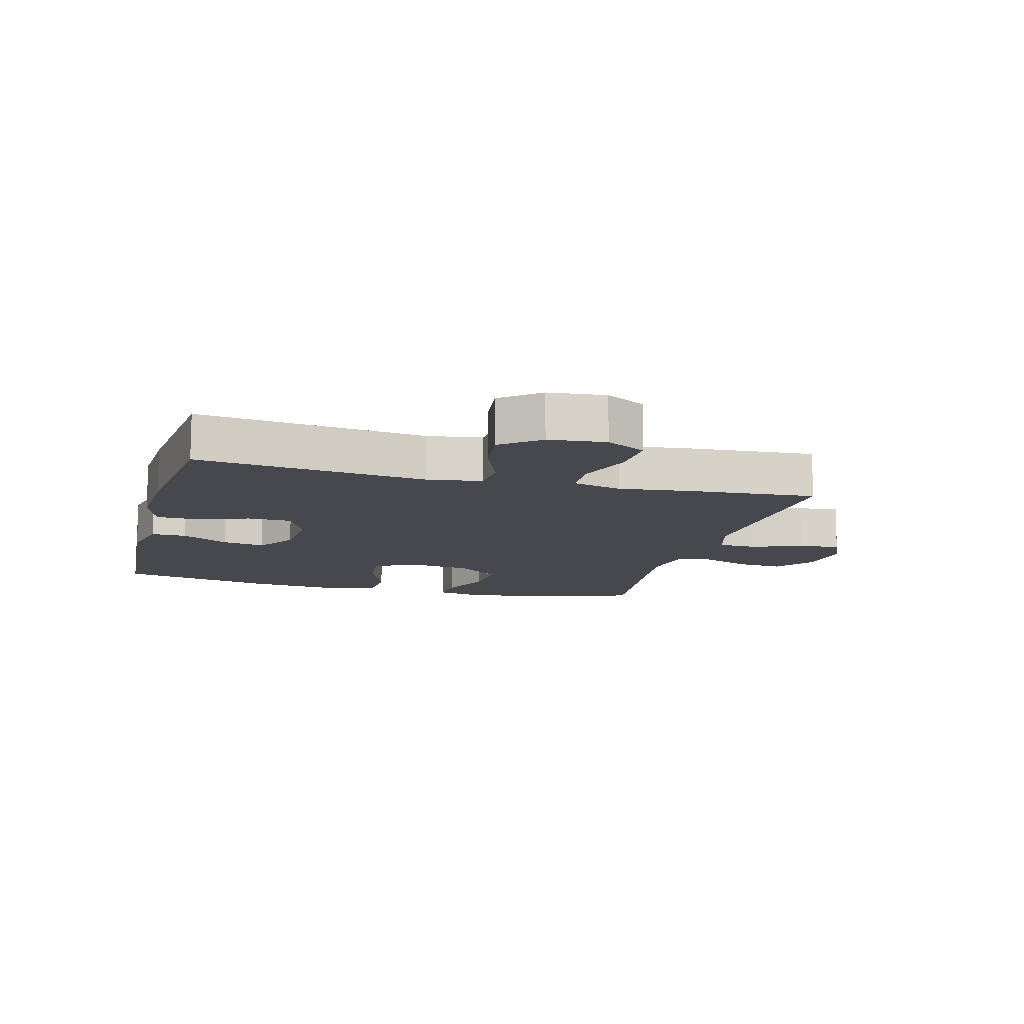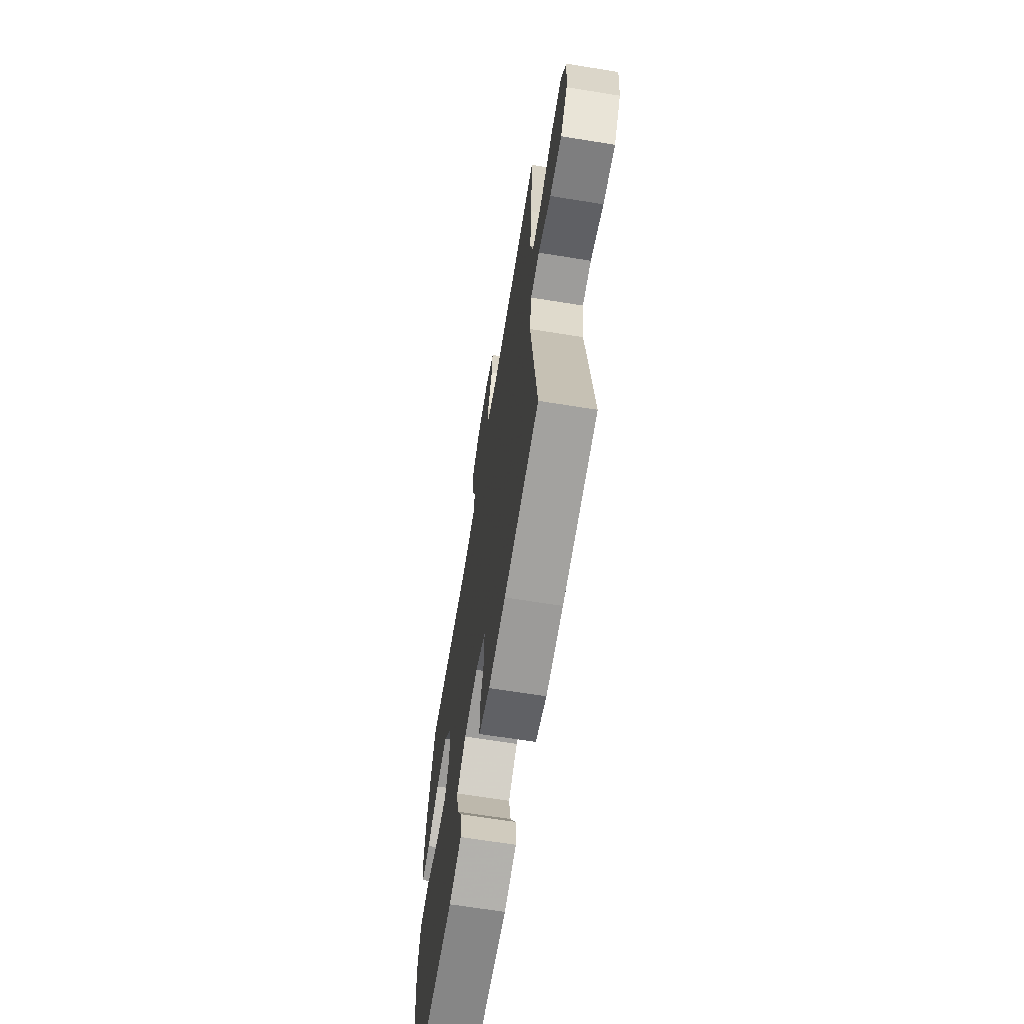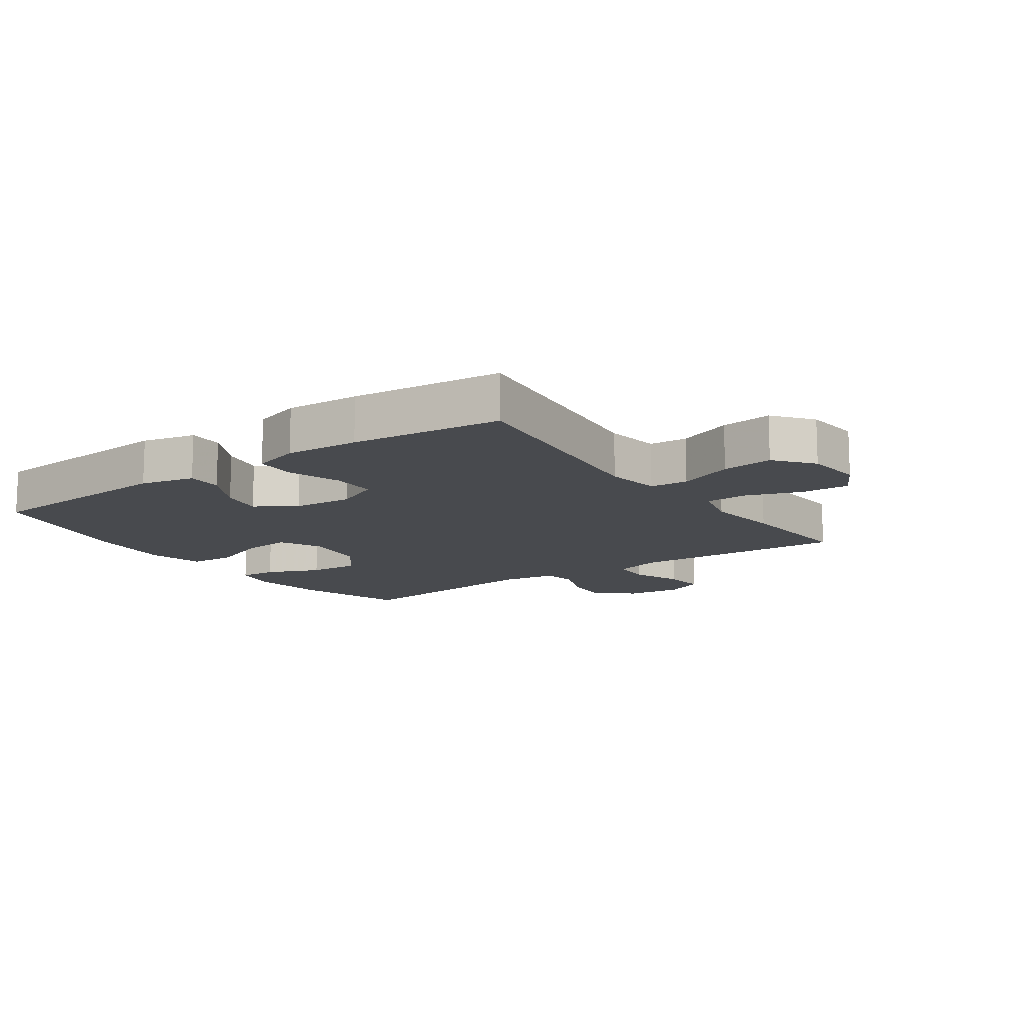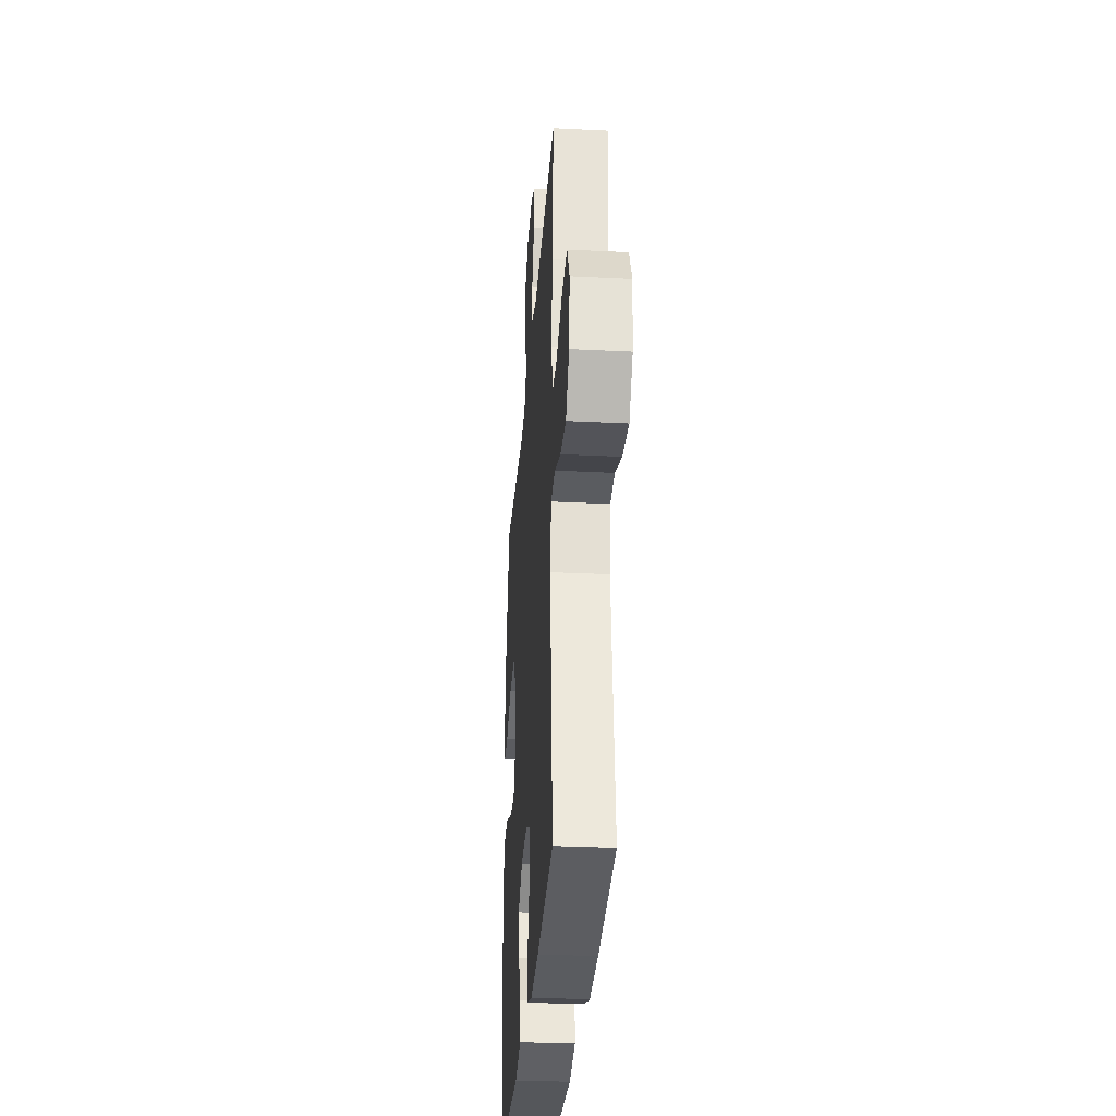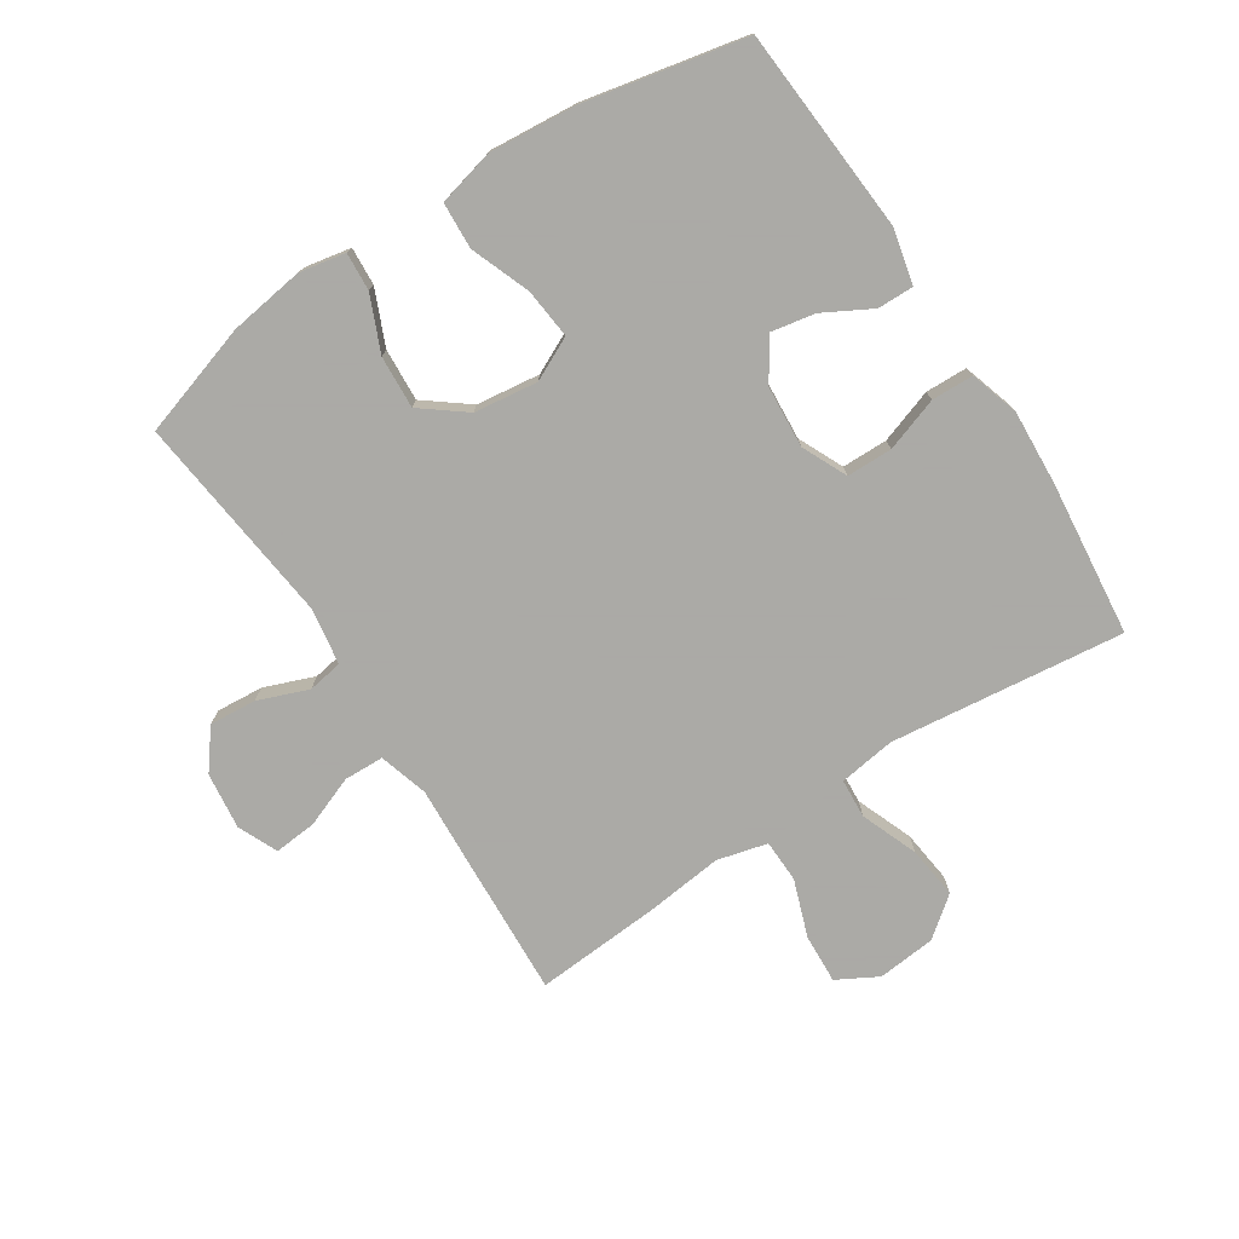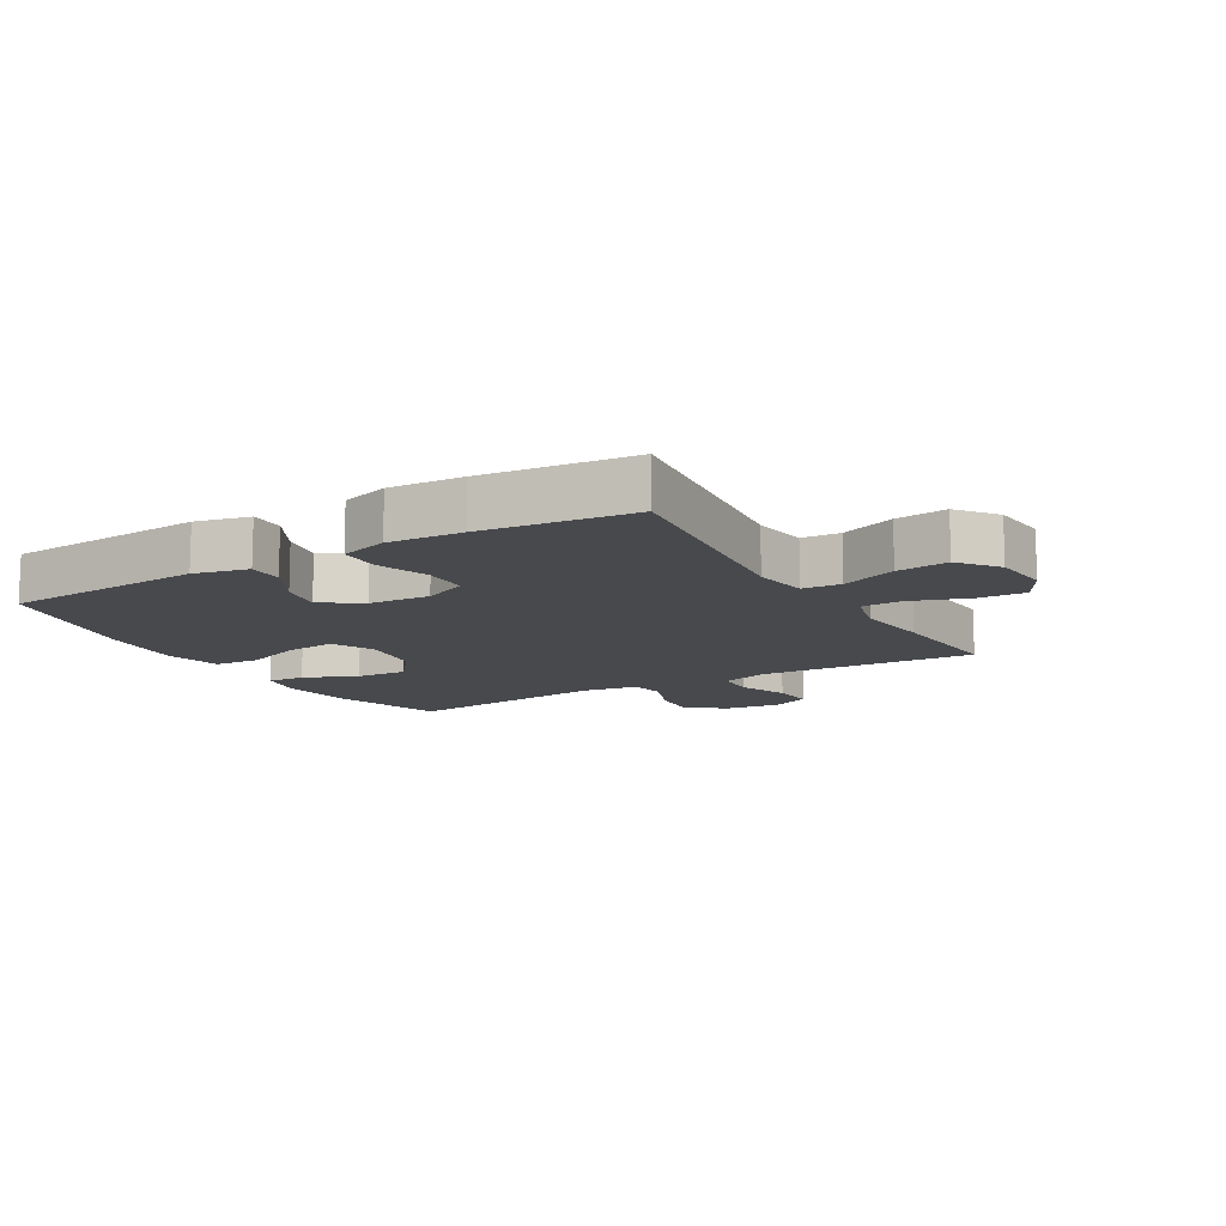
<metadata>
{"format":"obj","ext":"obj","renderer":"f3d","projection":"perspective","resolution":1024,"background":"white","views":[{"elev":-11.9,"azim":-104.9,"up":"+Y"},{"elev":-66.3,"azim":-99.2,"up":"+Z"},{"elev":-12.9,"azim":-144.8,"up":"+Y"},{"elev":-30.7,"azim":-94.1,"up":"+Z"},{"elev":-75.7,"azim":123.0,"up":"+Y"},{"elev":-12.2,"azim":-149.7,"up":"+Y"}]}
</metadata>
<code>
v 0.5 0.07 0.5
v 0.556 0.07 0.322
v 0.573 0.07 0.204
v 0.559 0.07 0.131
v 0.499 0.07 0.135
v 0.413 0.07 0.172
v 0.33 0.07 0.177
v 0.277 0.07 0.108
v 0.264 0.07 0.008
v 0.297 0.07 -0.06
v 0.376 0.07 -0.052
v 0.47 0.07 -0.016
v 0.543 0.07 -0.02
v 0.565 0.07 -0.109
v 0.553 0.07 -0.247
v 0.5 0.07 -0.5
v 0.178 0.07 -0.523
v 0.091 0.07 -0.503
v 0.092 0.07 -0.446
v 0.133 0.07 -0.371
v 0.146 0.07 -0.302
v 0.082 0.07 -0.26
v -0.016 0.07 -0.253
v -0.087 0.07 -0.286
v -0.088 0.07 -0.358
v -0.059 0.07 -0.443
v -0.061 0.07 -0.509
v -0.138 0.07 -0.533
v -0.257 0.07 -0.526
v -0.5 0.07 -0.5
v -0.457 0.07 -0.131
v -0.47 0.07 -0.042
v -0.532 0.07 -0.038
v -0.621 0.07 -0.073
v -0.704 0.07 -0.083
v -0.753 0.07 -0.021
v -0.762 0.07 0.071
v -0.727 0.07 0.135
v -0.649 0.07 0.131
v -0.559 0.07 0.099
v -0.492 0.07 0.101
v -0.472 0.07 0.18
v -0.486 0.07 0.302
v -0.5 0.07 0.5
v -0.272 0.07 0.488
v -0.151 0.07 0.481
v -0.073 0.07 0.504
v -0.071 0.07 0.567
v -0.102 0.07 0.647
v -0.108 0.07 0.714
v -0.046 0.07 0.742
v 0.044 0.07 0.731
v 0.105 0.07 0.684
v 0.099 0.07 0.61
v 0.069 0.07 0.531
v 0.078 0.07 0.476
v 0.168 0.07 0.462
v 0.5 0 0.5
v 0.556 0 0.322
v 0.573 0 0.204
v 0.559 0 0.131
v 0.499 0 0.135
v 0.413 0 0.172
v 0.33 0 0.177
v 0.277 0 0.108
v 0.264 0 0.008
v 0.297 0 -0.06
v 0.376 0 -0.052
v 0.47 0 -0.016
v 0.543 0 -0.02
v 0.565 0 -0.109
v 0.553 0 -0.247
v 0.5 0 -0.5
v 0.178 0 -0.523
v 0.091 0 -0.503
v 0.092 0 -0.446
v 0.133 0 -0.371
v 0.146 0 -0.302
v 0.082 0 -0.26
v -0.016 0 -0.253
v -0.087 0 -0.286
v -0.088 0 -0.358
v -0.059 0 -0.443
v -0.061 0 -0.509
v -0.138 0 -0.533
v -0.257 0 -0.526
v -0.5 0 -0.5
v -0.457 0 -0.131
v -0.47 0 -0.042
v -0.532 0 -0.038
v -0.621 0 -0.073
v -0.704 0 -0.083
v -0.753 0 -0.021
v -0.762 0 0.071
v -0.727 0 0.135
v -0.649 0 0.131
v -0.559 0 0.099
v -0.492 0 0.101
v -0.472 0 0.18
v -0.486 0 0.302
v -0.5 0 0.5
v -0.272 0 0.488
v -0.151 0 0.481
v -0.073 0 0.504
v -0.071 0 0.567
v -0.102 0 0.647
v -0.108 0 0.714
v -0.046 0 0.742
v 0.044 0 0.731
v 0.105 0 0.684
v 0.099 0 0.61
v 0.069 0 0.531
v 0.078 0 0.476
v 0.168 0 0.462
f 53 54 55
f 52 53 55
f 51 52 55
f 50 51 55
f 49 50 55
f 48 49 55
f 47 48 55 56
f 46 47 56
f 44 45 46
f 43 44 46
f 42 43 46
f 46 56 57
f 42 46 57
f 41 42 57
f 38 39 40
f 37 38 40
f 36 37 40
f 35 36 40
f 34 35 40
f 33 34 40
f 32 33 40 41
f 29 30 31
f 28 29 31
f 27 28 31
f 26 27 31
f 25 26 31
f 24 25 31 32
f 41 57 1
f 32 41 1
f 24 32 1
f 23 24 1
f 18 19 20
f 17 18 20
f 16 17 20
f 15 16 20
f 14 15 20
f 13 14 20
f 12 13 20
f 11 12 20
f 10 11 20 21
f 9 10 21 22
f 4 5 6
f 3 4 6
f 2 3 6
f 1 2 6
f 1 6 7
f 23 1 7 8
f 8 9 22 23
f 112 111 110
f 112 110 109
f 112 109 108
f 112 108 107
f 112 107 106
f 112 106 105
f 113 112 105 104
f 113 104 103
f 103 102 101
f 103 101 100
f 103 100 99
f 114 113 103
f 114 103 99
f 114 99 98
f 97 96 95
f 97 95 94
f 97 94 93
f 97 93 92
f 97 92 91
f 97 91 90
f 98 97 90 89
f 88 87 86
f 88 86 85
f 88 85 84
f 88 84 83
f 88 83 82
f 89 88 82 81
f 58 114 98
f 58 98 89
f 58 89 81
f 58 81 80
f 77 76 75
f 77 75 74
f 77 74 73
f 77 73 72
f 77 72 71
f 77 71 70
f 77 70 69
f 77 69 68
f 78 77 68 67
f 79 78 67 66
f 63 62 61
f 63 61 60
f 63 60 59
f 63 59 58
f 64 63 58
f 65 64 58 80
f 80 79 66 65
f 1 58 59 2
f 2 59 60 3
f 3 60 61 4
f 4 61 62 5
f 5 62 63 6
f 6 63 64 7
f 7 64 65 8
f 8 65 66 9
f 9 66 67 10
f 10 67 68 11
f 11 68 69 12
f 12 69 70 13
f 13 70 71 14
f 14 71 72 15
f 15 72 73 16
f 16 73 74 17
f 17 74 75 18
f 18 75 76 19
f 19 76 77 20
f 20 77 78 21
f 21 78 79 22
f 22 79 80 23
f 23 80 81 24
f 24 81 82 25
f 25 82 83 26
f 26 83 84 27
f 27 84 85 28
f 28 85 86 29
f 29 86 87 30
f 30 87 88 31
f 31 88 89 32
f 32 89 90 33
f 33 90 91 34
f 34 91 92 35
f 35 92 93 36
f 36 93 94 37
f 37 94 95 38
f 38 95 96 39
f 39 96 97 40
f 40 97 98 41
f 41 98 99 42
f 42 99 100 43
f 43 100 101 44
f 44 101 102 45
f 45 102 103 46
f 46 103 104 47
f 47 104 105 48
f 48 105 106 49
f 49 106 107 50
f 50 107 108 51
f 51 108 109 52
f 52 109 110 53
f 53 110 111 54
f 54 111 112 55
f 55 112 113 56
f 56 113 114 57
f 57 114 58 1

</code>
